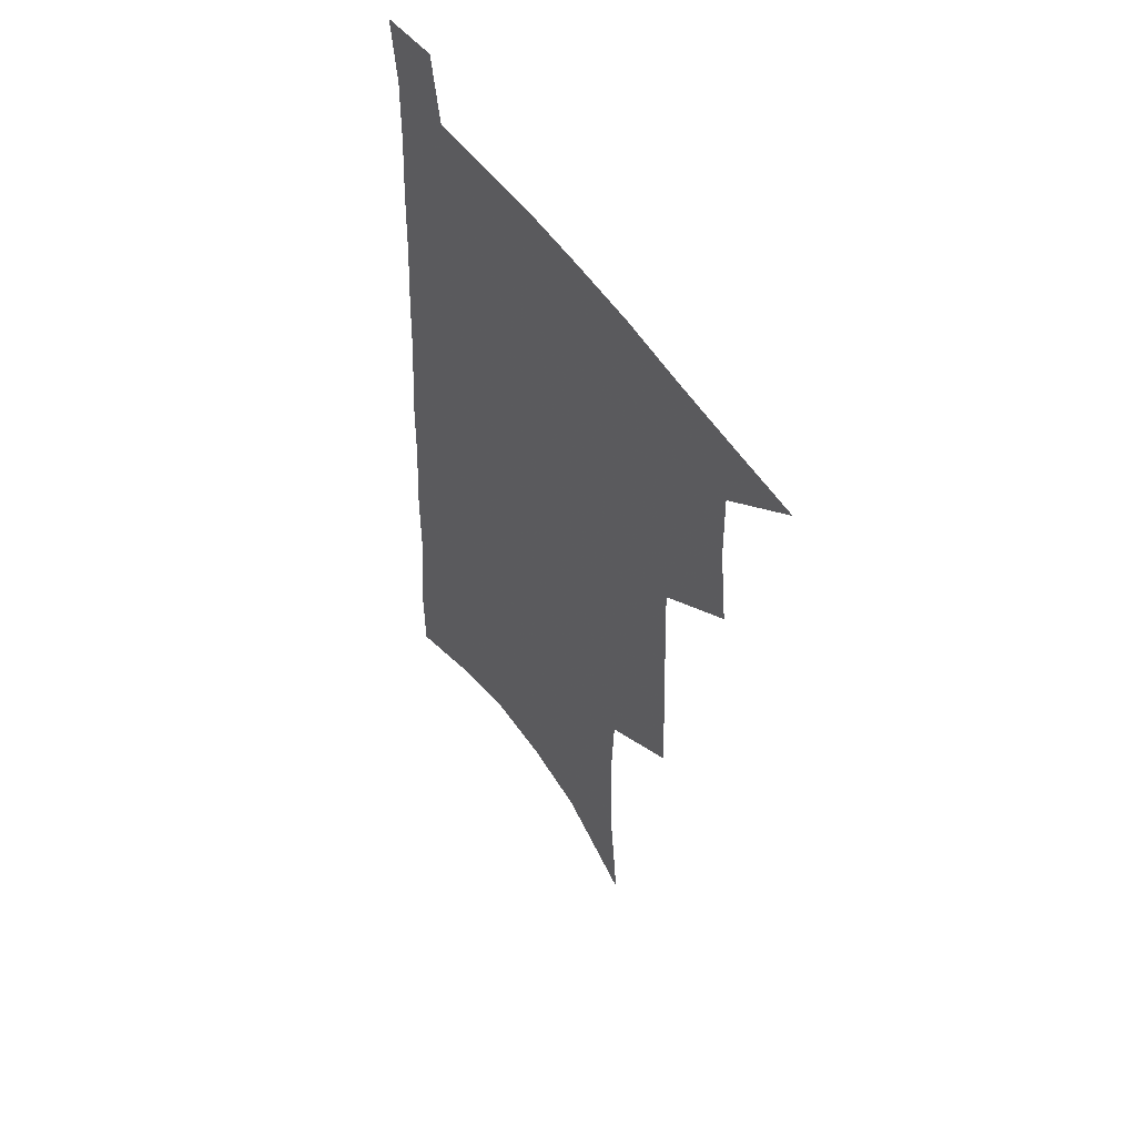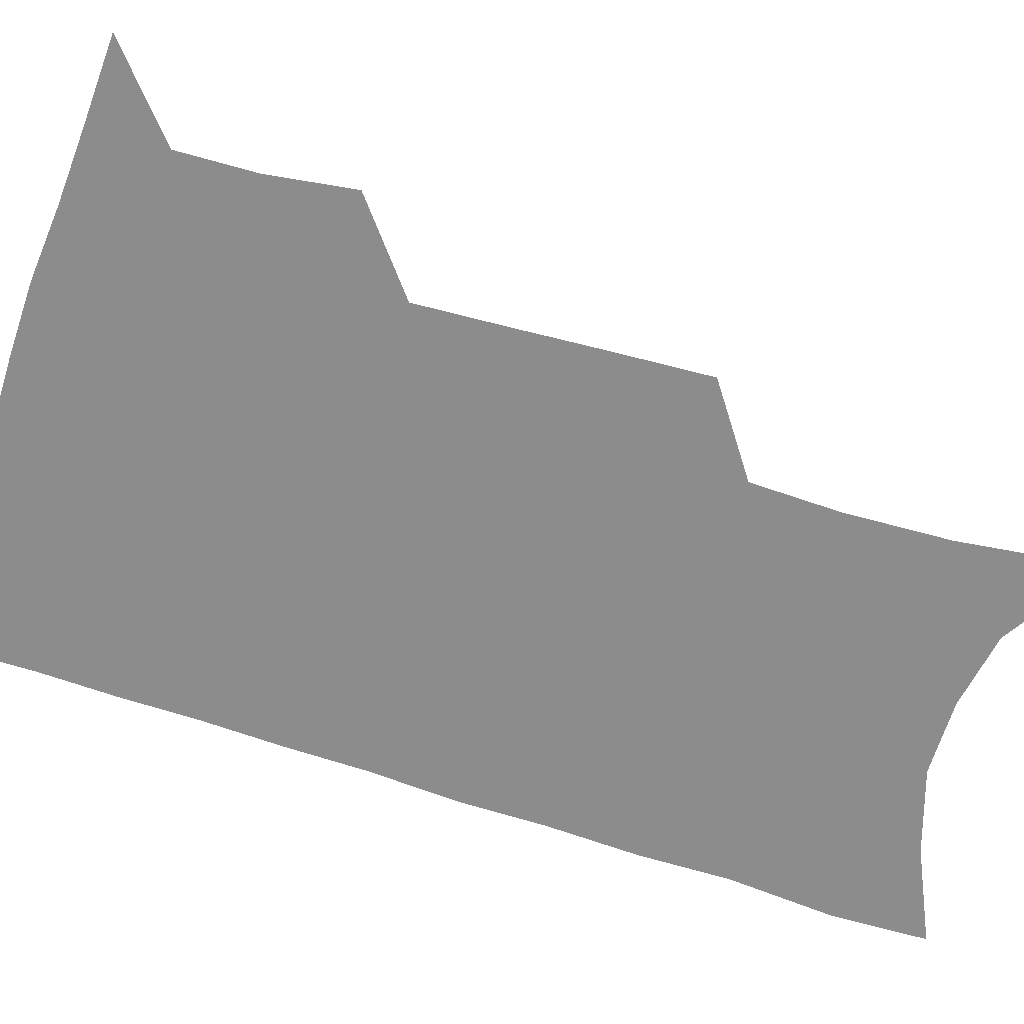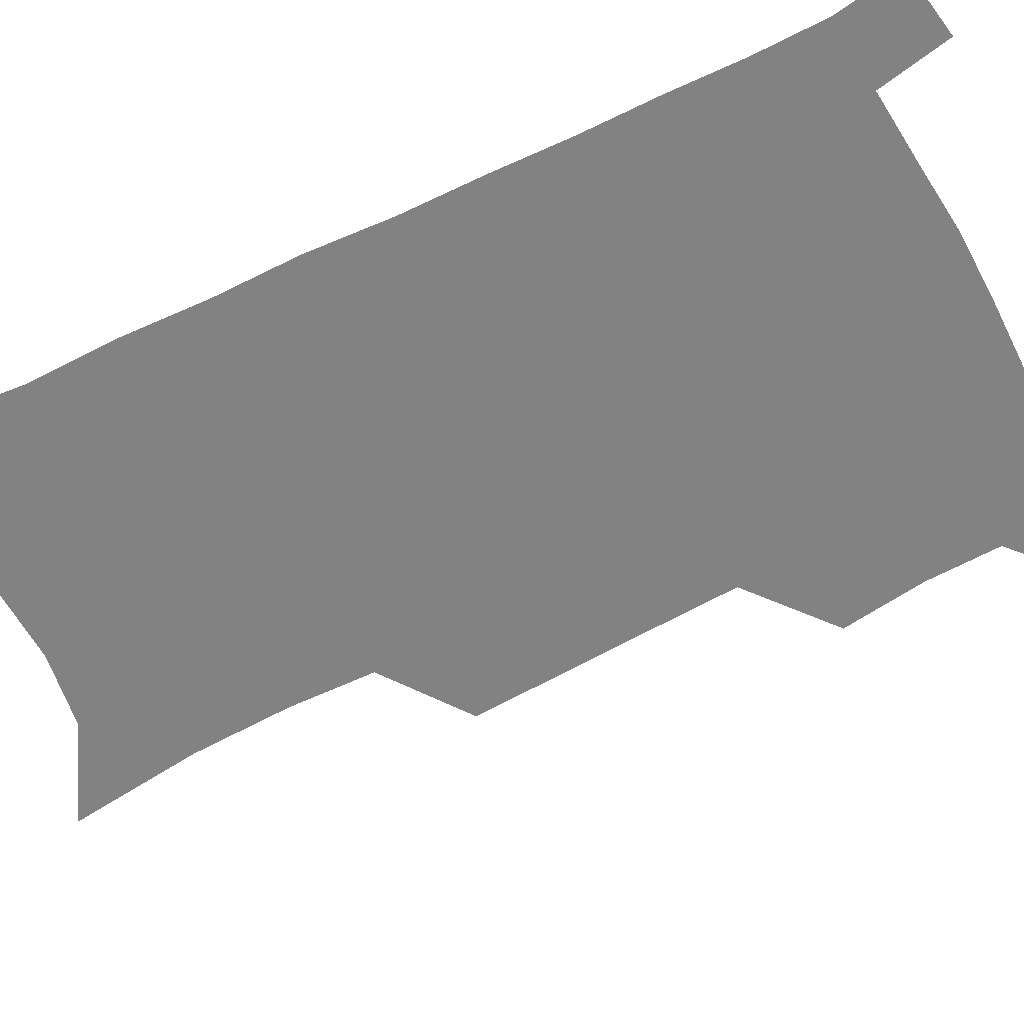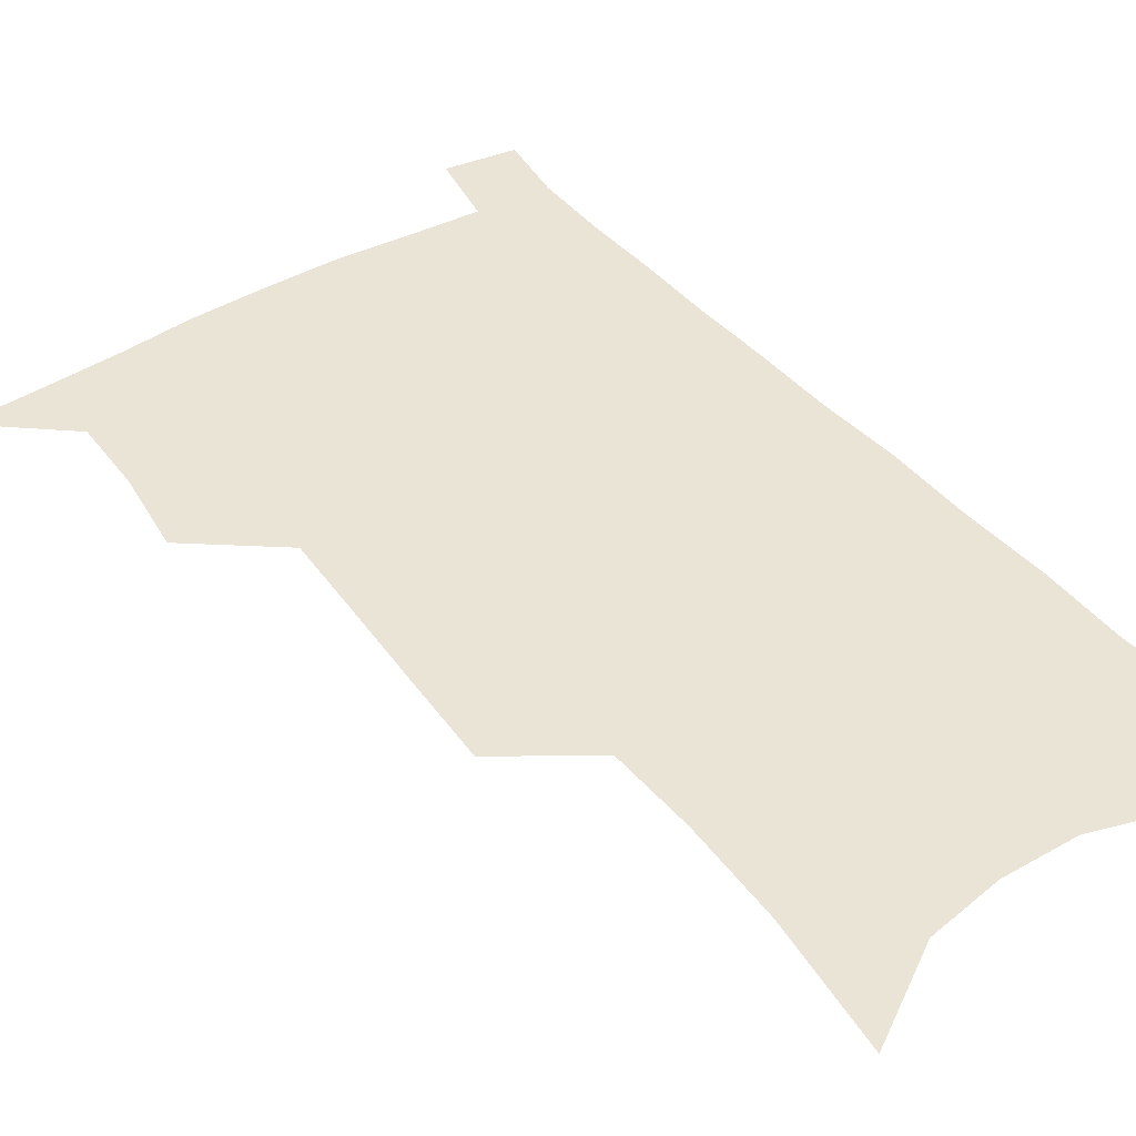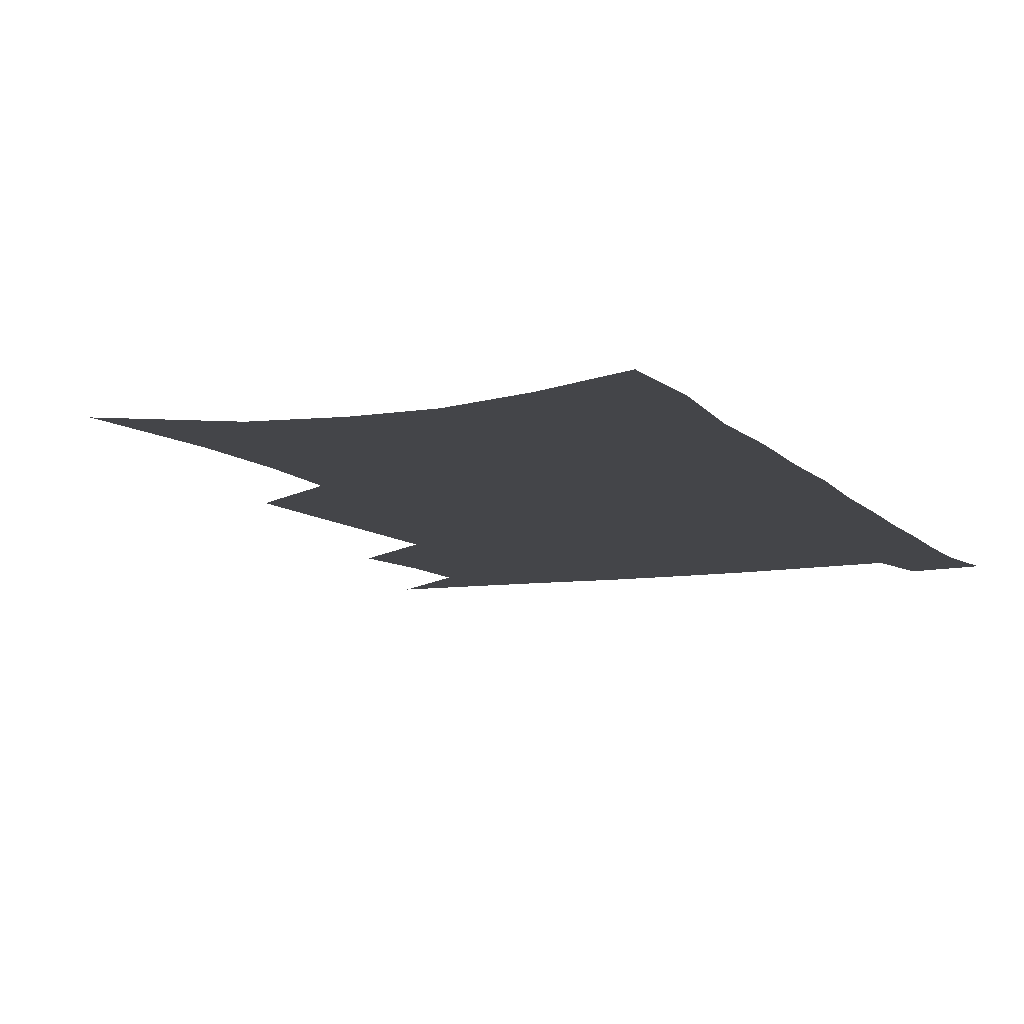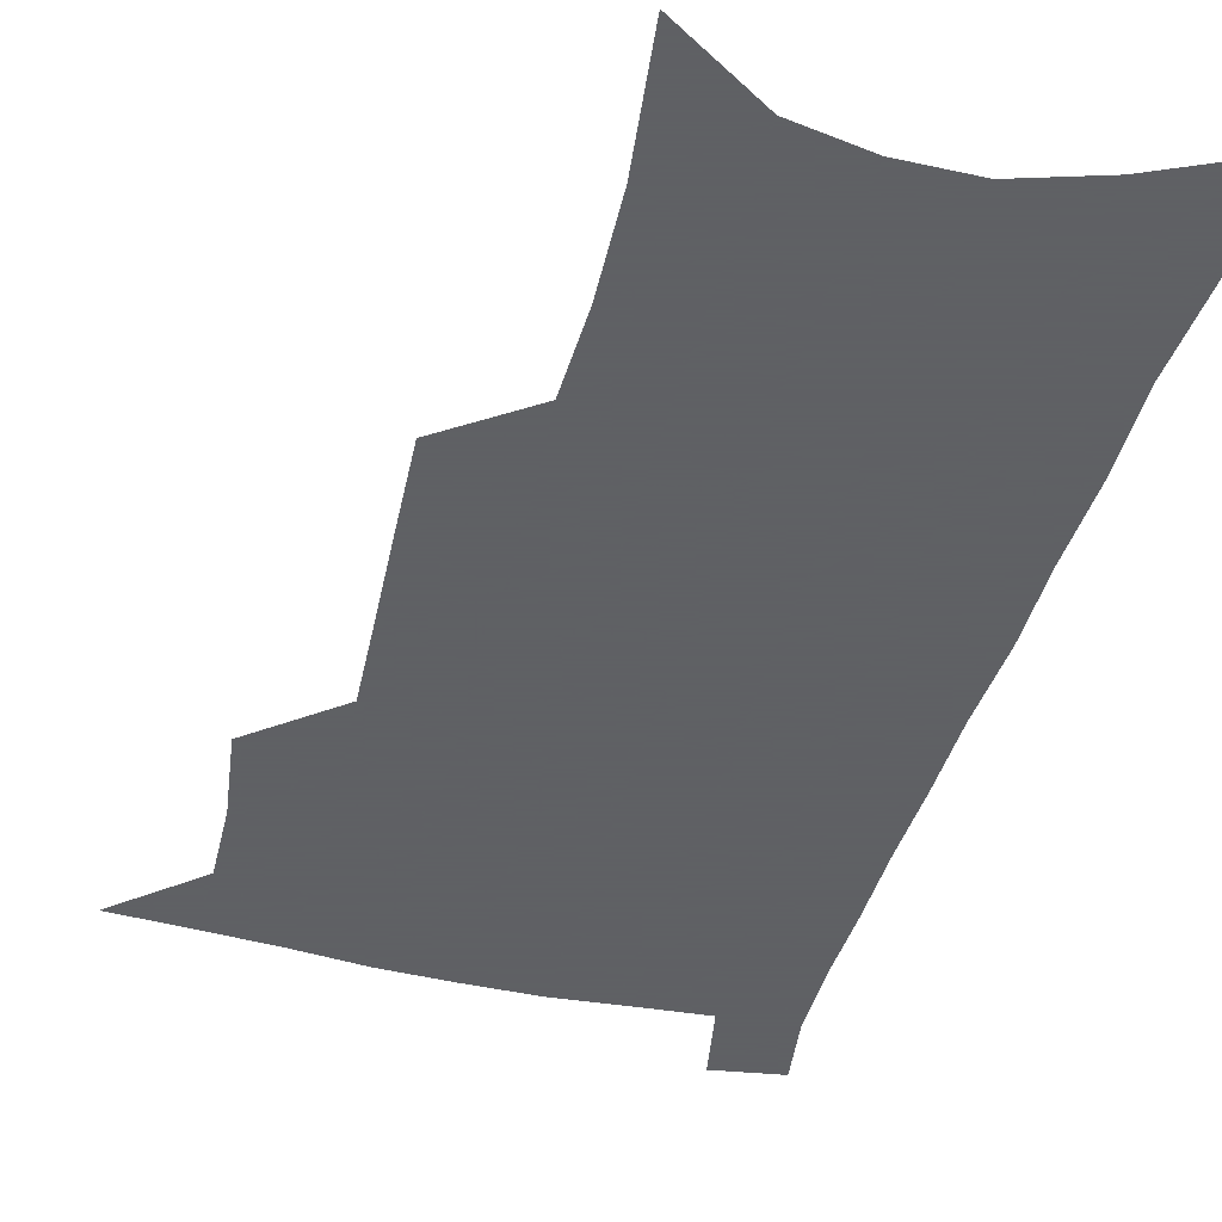
<metadata>
{"format":"obj","ext":"obj","renderer":"f3d","projection":"perspective","resolution":1024,"background":"white","views":[{"elev":54.0,"azim":-123.9,"up":"+Y"},{"elev":-64.2,"azim":-106.9,"up":"+Z"},{"elev":-60.7,"azim":118.3,"up":"+Z"},{"elev":42.5,"azim":-34.4,"up":"+Z"},{"elev":-9.1,"azim":24.2,"up":"+Z"},{"elev":-45.3,"azim":-14.3,"up":"+Z"}]}
</metadata>
<code>
v 489 530.9 0
v 515.4 446 0
v 519.3 477.4 0
v 519.8 505.4 0
v 519.3 532.6 0
v 542.9 320.7 0
v 544.2 356 0
v 545.7 389.8 0
v 546.8 421.8 0
v 548.4 452.1 0
v 550.5 481.1 0
v 549.3 507.6 0
v 547.3 534.5 0
v 570.2 177.2 0
v 575.4 227.7 0
v 576.3 266.4 0
v 574.8 299 0
v 577.2 337.3 0
v 577.3 369.2 0
v 577.4 399.8 0
v 577.9 429 0
v 578.2 456.7 0
v 578.5 483.4 0
v 577.8 508.9 0
v 574.5 537.3 0
v 604.8 199.3 0
v 605.2 239.4 0
v 604.4 274.2 0
v 604.2 309.7 0
v 605 345.3 0
v 604.2 374.2 0
v 604.9 405.6 0
v 604.6 432.2 0
v 604.5 458.6 0
v 604.6 484.6 0
v 603.9 510.1 0
v 601.9 538.1 0
v 633 204.5 0
v 632.3 244 0
v 631.4 278.7 0
v 630.7 313.3 0
v 630.3 345.8 0
v 629.9 375.6 0
v 629.9 404.9 0
v 629.7 433.6 0
v 629.8 459.6 0
v 630 484.9 0
v 630.1 510.2 0
v 629.1 538.3 0
v 660.9 204.4 0
v 659.5 242.1 0
v 658.2 277.5 0
v 656.9 312.1 0
v 655.8 345.1 0
v 655.3 375.2 0
v 655.3 403.6 0
v 655.1 431.6 0
v 655.3 458.3 0
v 655.2 484.9 0
v 655.8 510.2 0
v 657 536.2 0
v 691.4 195.3 0
v 688.5 235.1 0
v 686.6 271.4 0
v 684.4 306.7 0
v 683.1 339.3 0
v 683.1 369.3 0
v 682.2 399.4 0
v 681.7 428.1 0
v 681.6 455.8 0
v 681 483.1 0
v 681.7 508.9 0
v 683.4 534.5 0
v 688.1 561.7 0
v 725.7 180.1 0
v 726.1 215.8 0
v 722.1 255.1 0
v 721.9 288.7 0
v 719.7 323.2 0
v 719.1 354.9 0
v 716.4 387.7 0
v 715.3 418.2 0
v 713.5 448.3 0
v 712.7 477 0
v 711.2 505.3 0
v 710.9 532.3 0
v 714.1 558 0
f 4 5 1
f 9 10 2
f 2 10 3
f 10 11 3
f 3 11 4
f 11 12 4
f 4 12 5
f 12 13 5
f 17 18 6
f 6 18 7
f 18 19 7
f 7 19 8
f 19 20 8
f 8 20 9
f 20 21 9
f 9 21 10
f 21 22 10
f 10 22 11
f 22 23 11
f 11 23 12
f 23 24 12
f 12 24 13
f 24 25 13
f 14 26 15
f 26 27 15
f 15 27 16
f 27 28 16
f 16 28 17
f 28 29 17
f 17 29 18
f 29 30 18
f 18 30 19
f 30 31 19
f 19 31 20
f 31 32 20
f 20 32 21
f 32 33 21
f 21 33 22
f 33 34 22
f 22 34 23
f 34 35 23
f 23 35 24
f 35 36 24
f 24 36 25
f 36 37 25
f 26 38 27
f 38 39 27
f 27 39 28
f 39 40 28
f 28 40 29
f 40 41 29
f 29 41 30
f 41 42 30
f 30 42 31
f 42 43 31
f 31 43 32
f 43 44 32
f 32 44 33
f 44 45 33
f 33 45 34
f 45 46 34
f 34 46 35
f 46 47 35
f 35 47 36
f 47 48 36
f 36 48 37
f 48 49 37
f 38 50 39
f 50 51 39
f 39 51 40
f 51 52 40
f 40 52 41
f 52 53 41
f 41 53 42
f 53 54 42
f 42 54 43
f 54 55 43
f 43 55 44
f 55 56 44
f 44 56 45
f 56 57 45
f 45 57 46
f 57 58 46
f 46 58 47
f 58 59 47
f 47 59 48
f 59 60 48
f 48 60 49
f 60 61 49
f 50 62 51
f 62 63 51
f 51 63 52
f 63 64 52
f 52 64 53
f 64 65 53
f 53 65 54
f 65 66 54
f 54 66 55
f 66 67 55
f 55 67 56
f 67 68 56
f 56 68 57
f 68 69 57
f 57 69 58
f 69 70 58
f 58 70 59
f 70 71 59
f 59 71 60
f 71 72 60
f 60 72 61
f 72 73 61
f 62 75 63
f 75 76 63
f 63 76 64
f 76 77 64
f 64 77 65
f 77 78 65
f 65 78 66
f 78 79 66
f 66 79 67
f 79 80 67
f 67 80 68
f 80 81 68
f 68 81 69
f 81 82 69
f 69 82 70
f 82 83 70
f 70 83 71
f 83 84 71
f 71 84 72
f 84 85 72
f 72 85 73
f 85 86 73
f 73 86 74
f 86 87 74

</code>
